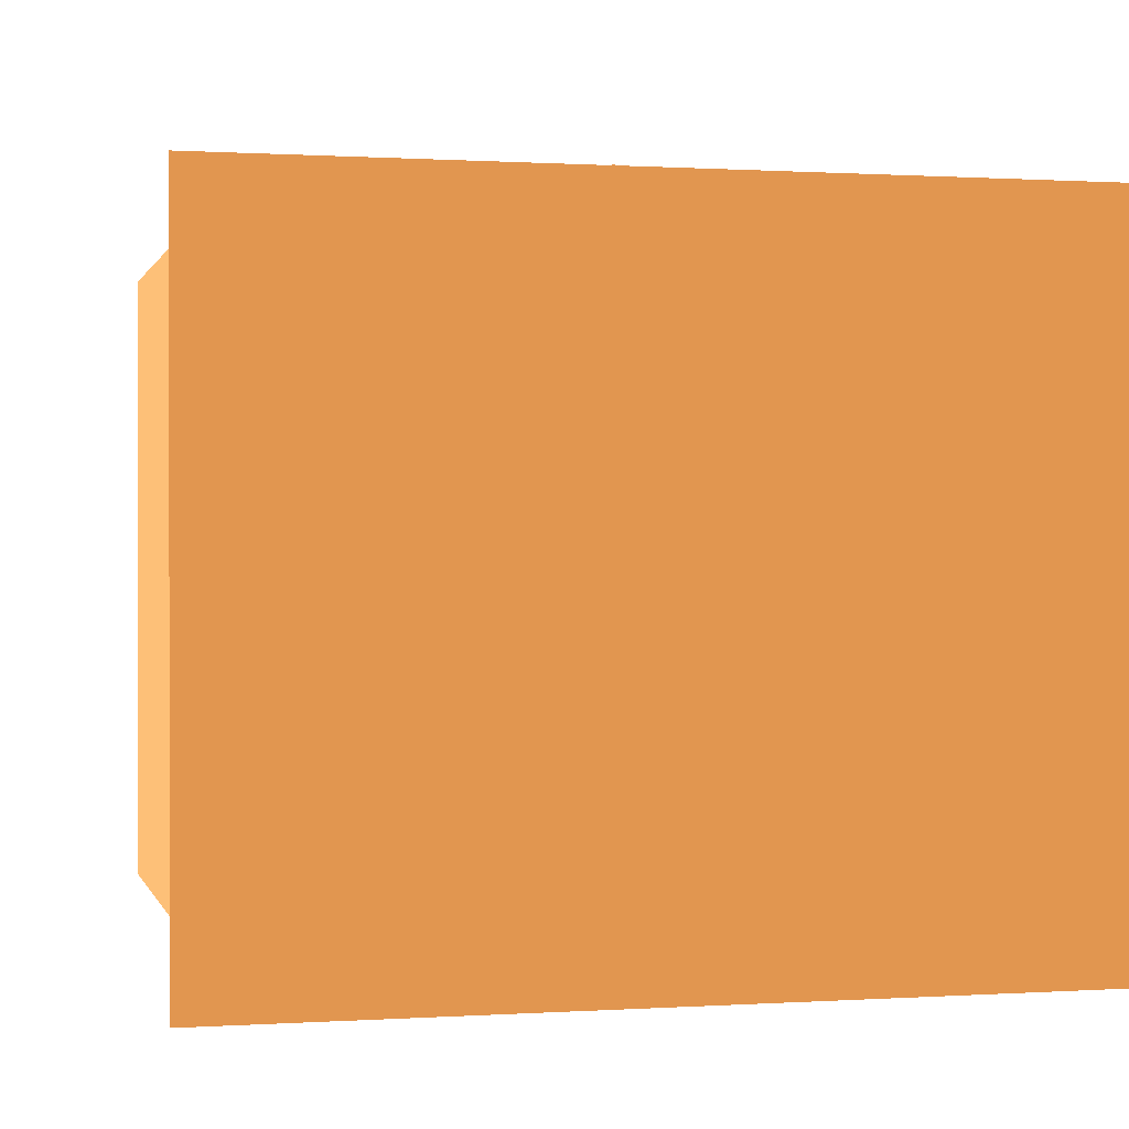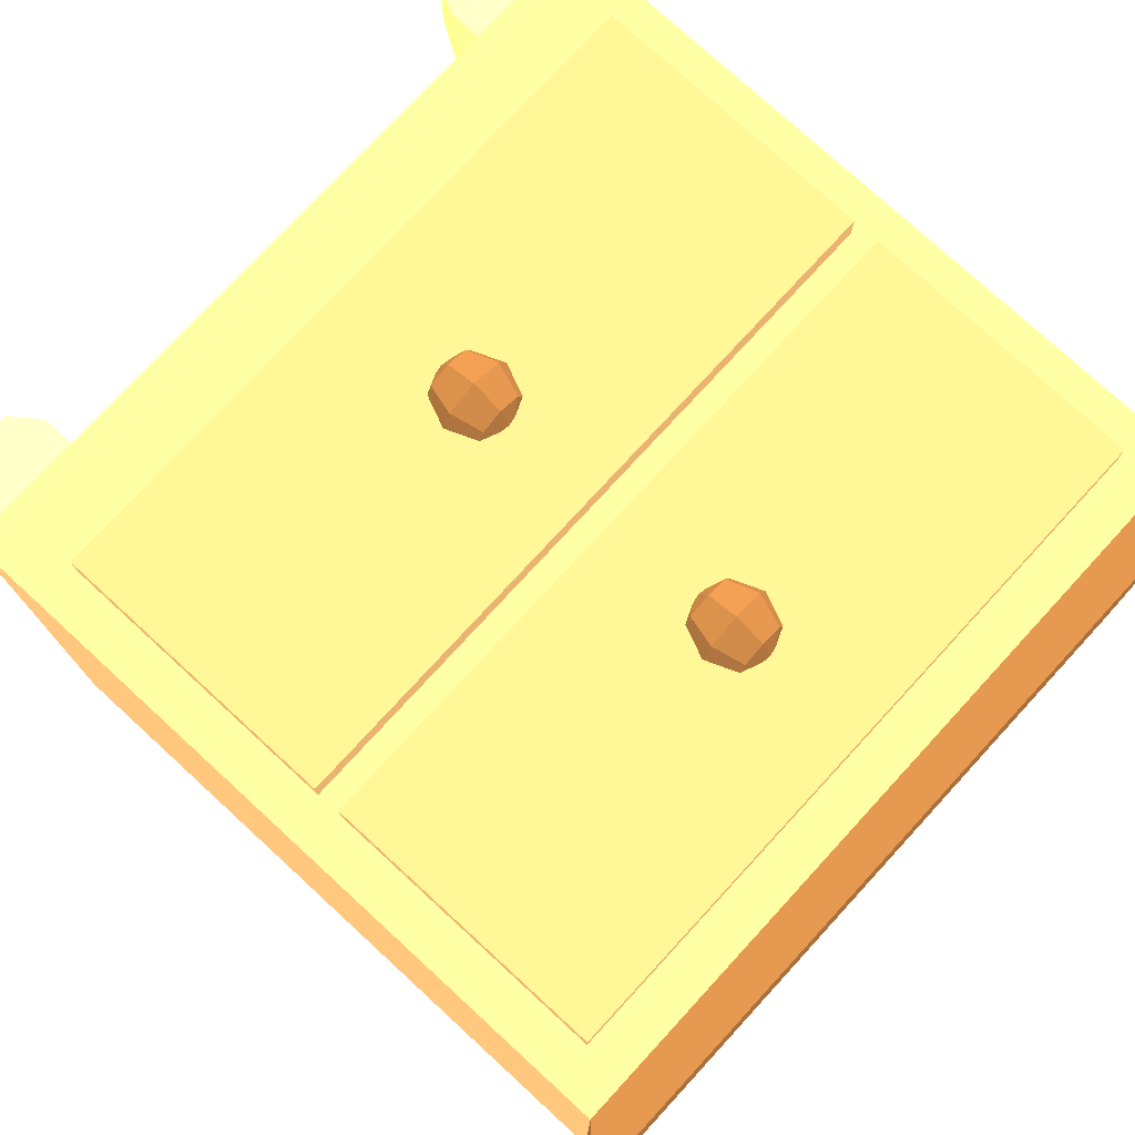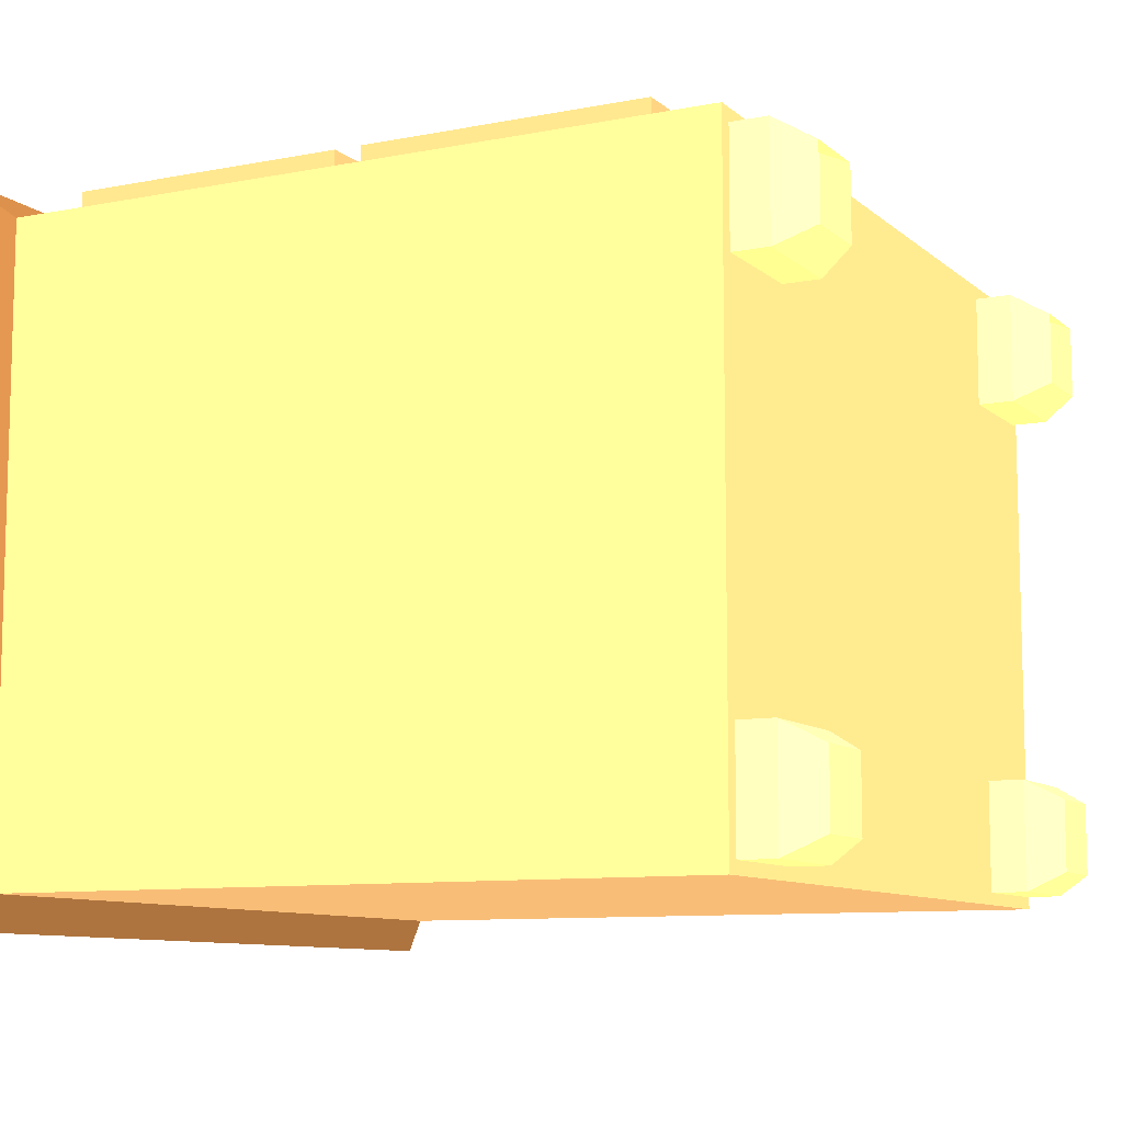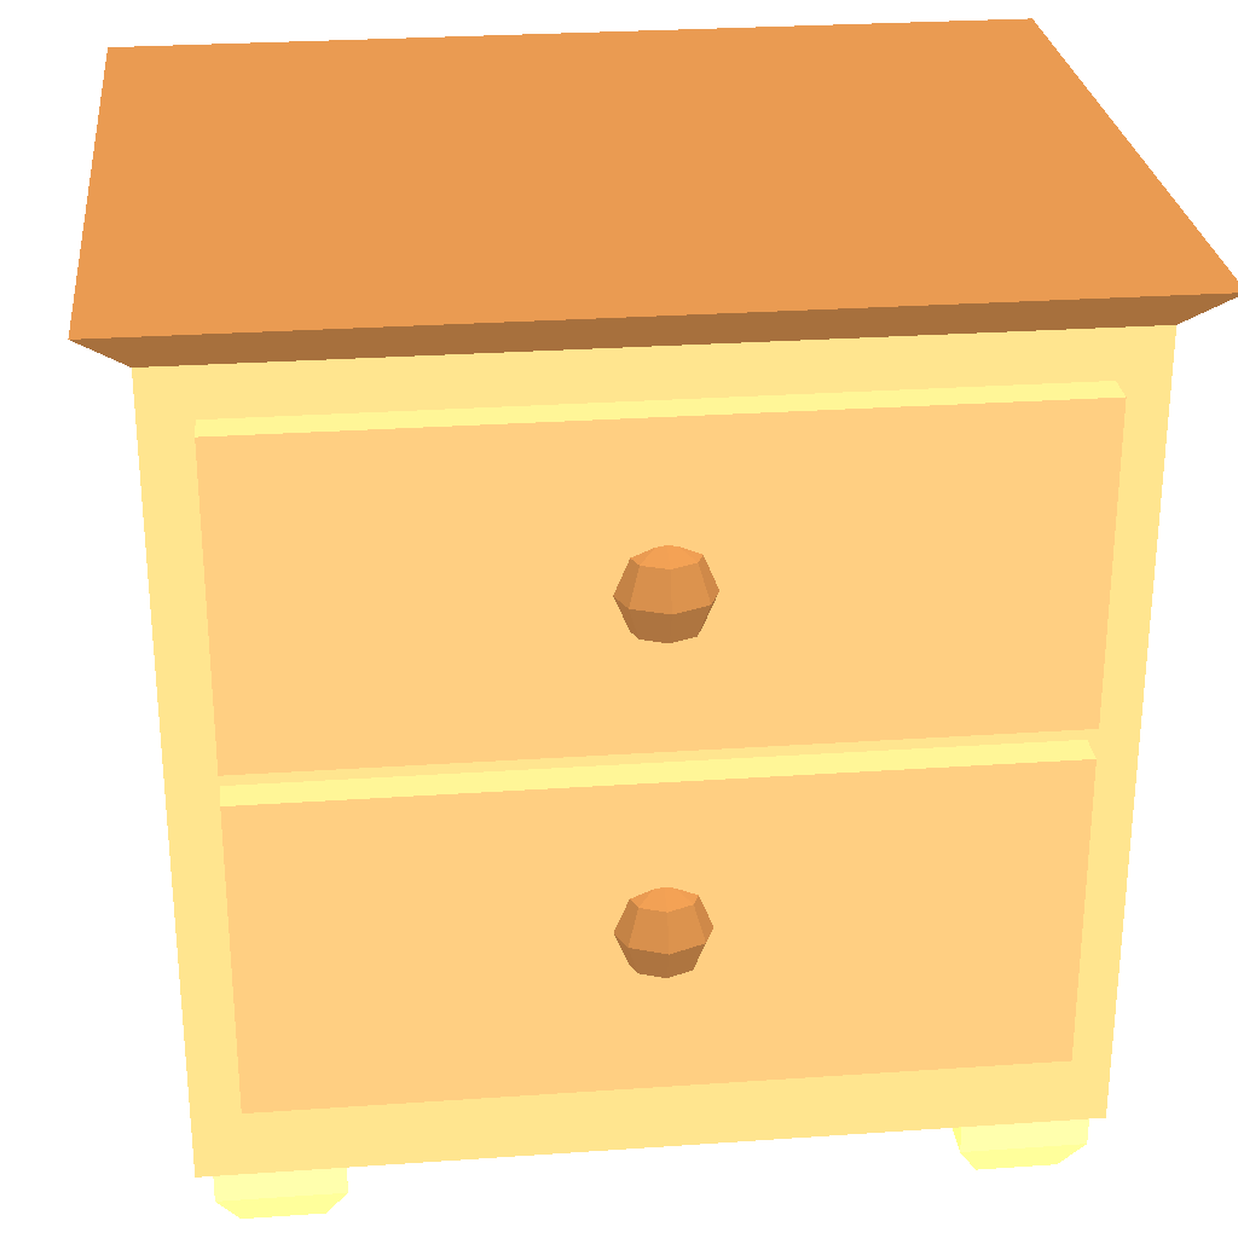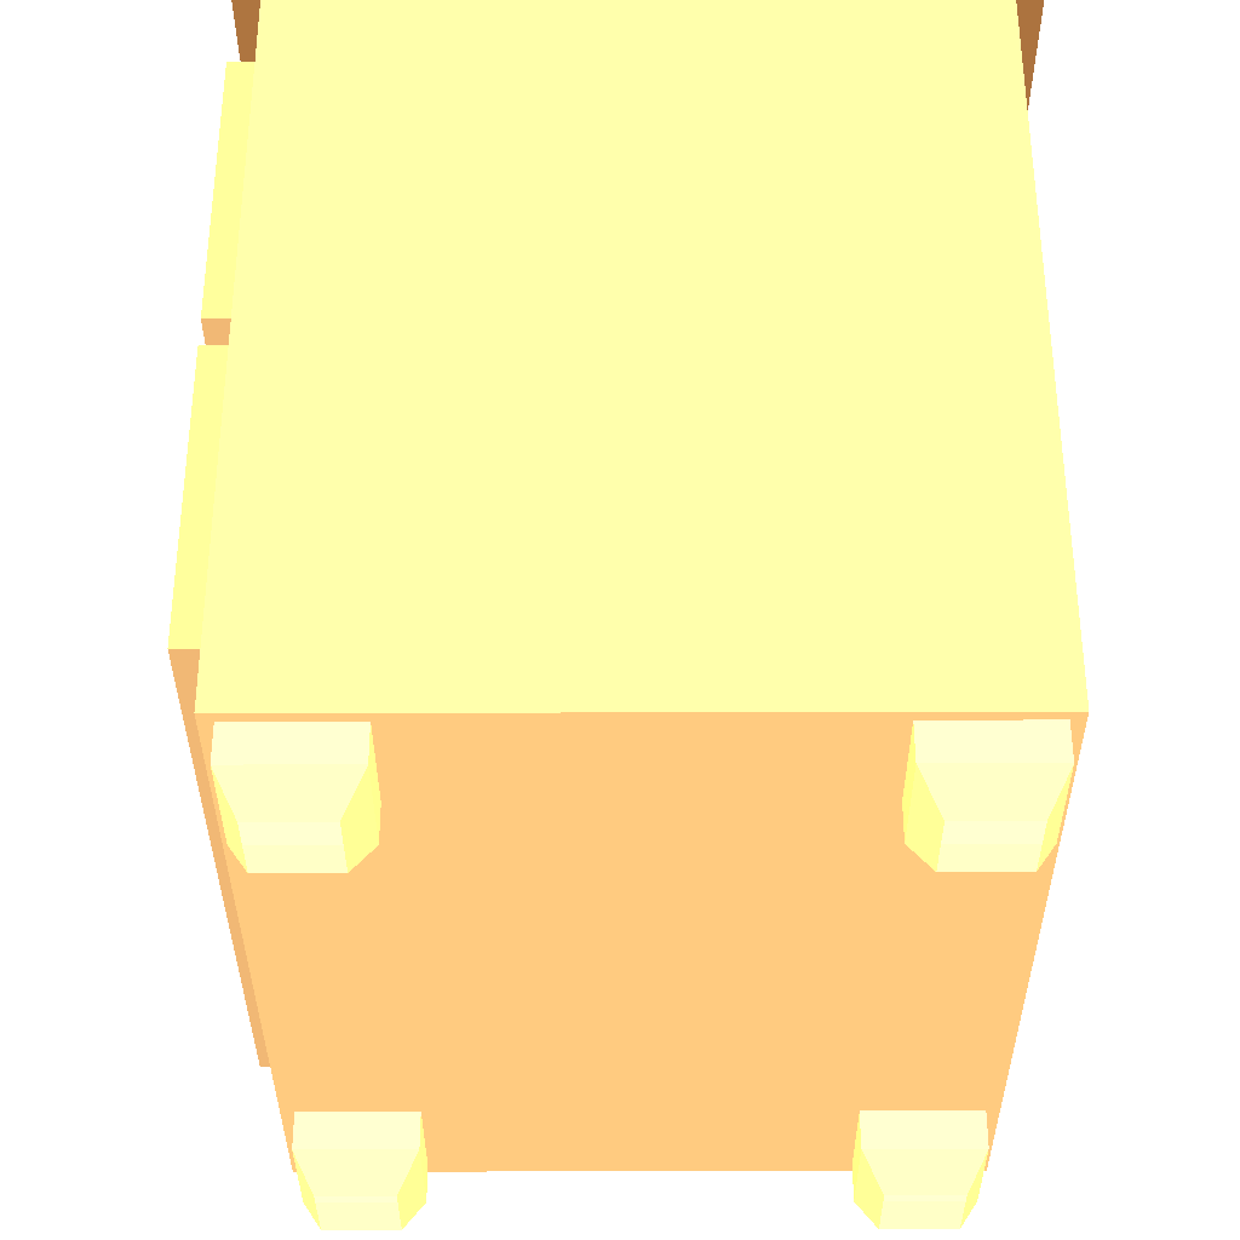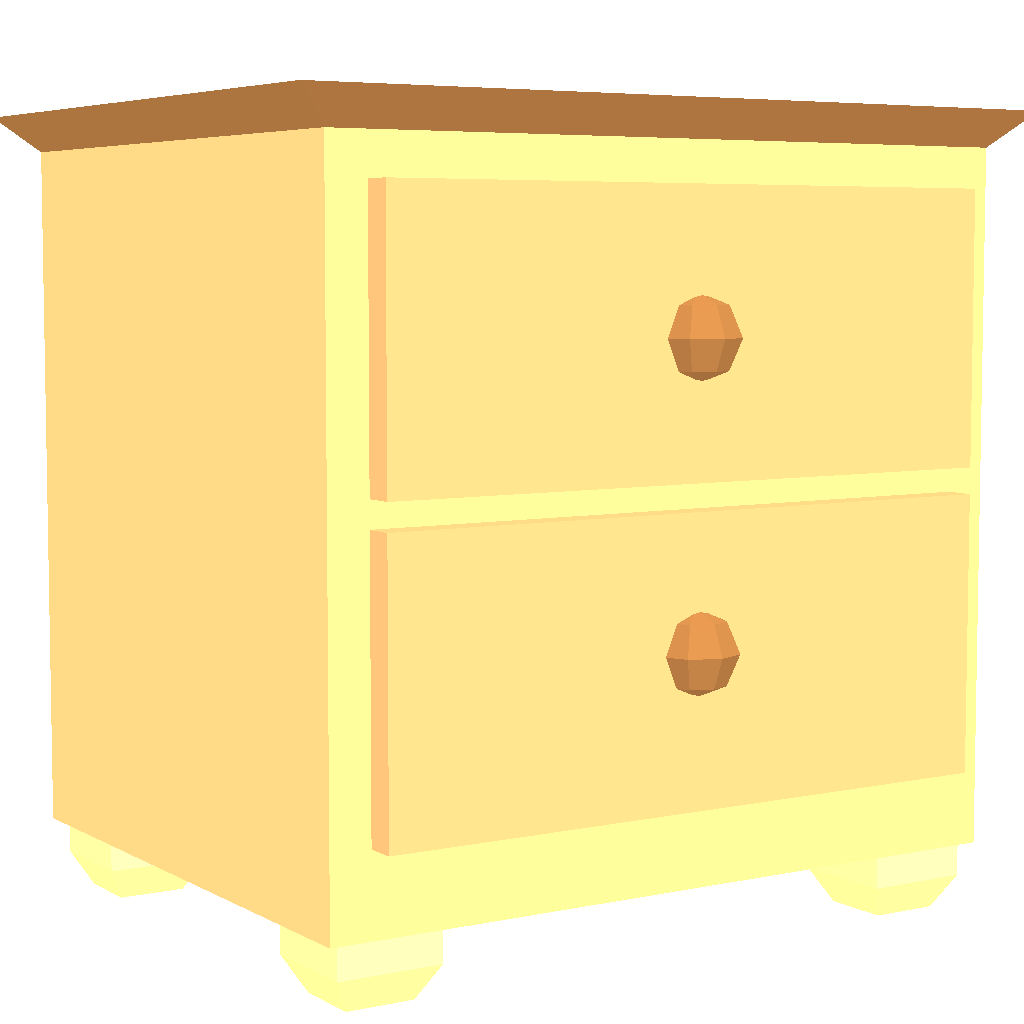
<metadata>
{"format":"obj","ext":"obj","renderer":"f3d","projection":"perspective","resolution":1024,"background":"white","views":[{"elev":0.4,"azim":166.3,"up":"+Z"},{"elev":76.4,"azim":132.6,"up":"+Z"},{"elev":-9.5,"azim":-62.9,"up":"+Z"},{"elev":27.4,"azim":-6.1,"up":"+Y"},{"elev":-34.6,"azim":90.2,"up":"+Y"},{"elev":5.7,"azim":-32.7,"up":"+Y"}]}
</metadata>
<code>
o bedside
v -0.4191 -0.2776 0.1565 0.7686 0.5843 0.3647
v -0.4191 0.5096 0.1565 0.7686 0.5843 0.3647
v -0.4191 -0.2776 -0.5307 0.7686 0.5843 0.3647
v -0.4191 0.5096 -0.5307 0.7686 0.5843 0.3647
v 0.4174 -0.2776 0.1565 0.7686 0.5843 0.3647
v 0.4174 0.5096 0.1565 0.7686 0.5843 0.3647
v 0.4174 -0.2776 -0.5307 0.7686 0.5843 0.3647
v 0.4174 0.5096 -0.5307 0.7686 0.5843 0.3647
v -0.4191 -0.2776 0.1565 0.7686 0.5843 0.3647
v -0.4191 0.5096 0.1565 0.7686 0.5843 0.3647
v 0.4174 -0.2776 0.1565 0.7686 0.5843 0.3647
v 0.4174 0.5096 0.1565 0.7686 0.5843 0.3647
v -0.4191 0.1419 0.1565 0.7686 0.5843 0.3647
v 0.4174 0.1419 0.1565 0.7686 0.5843 0.3647
v -0.3724 0.157 0.1565 0.7686 0.5843 0.3647
v -0.3724 0.4629 0.1565 0.7686 0.5843 0.3647
v 0.3707 0.4629 0.1565 0.7686 0.5843 0.3647
v 0.3707 0.157 0.1565 0.7686 0.5843 0.3647
v 0.3707 0.1274 0.1565 0.7686 0.5843 0.3647
v 0.3707 -0.1859 0.1565 0.7686 0.5843 0.3647
v -0.3724 -0.1859 0.1565 0.7686 0.5843 0.3647
v -0.3724 0.1274 0.1565 0.7686 0.5843 0.3647
v -0.4037 -0.3169 0.1426 1 0.9137 0.4432
v -0.4037 -0.2755 0.1426 1 0.9137 0.4432
v -0.4037 -0.3169 0.02184 1 0.9137 0.4432
v -0.4037 -0.2755 0.02184 1 0.9137 0.4432
v -0.283 -0.3169 0.1426 1 0.9137 0.4432
v -0.283 -0.2755 0.1426 1 0.9137 0.4432
v -0.283 -0.3169 0.02184 1 0.9137 0.4432
v -0.283 -0.2755 0.02184 1 0.9137 0.4432
v -0.3825 -0.3552 0.04308 1 0.9137 0.4432
v -0.3825 -0.3552 0.1213 1 0.9137 0.4432
v -0.3042 -0.3552 0.04308 1 0.9137 0.4432
v -0.3042 -0.3552 0.1213 1 0.9137 0.4432
v 0.2851 -0.3169 0.1426 1 0.9137 0.4432
v 0.2851 -0.2755 0.1426 1 0.9137 0.4432
v 0.2851 -0.3169 0.02184 1 0.9137 0.4432
v 0.2851 -0.2755 0.02184 1 0.9137 0.4432
v 0.4059 -0.3169 0.1426 1 0.9137 0.4432
v 0.4059 -0.2755 0.1426 1 0.9137 0.4432
v 0.4059 -0.3169 0.02184 1 0.9137 0.4432
v 0.4059 -0.2755 0.02184 1 0.9137 0.4432
v 0.3064 -0.3552 0.04308 1 0.9137 0.4432
v 0.3064 -0.3552 0.1213 1 0.9137 0.4432
v 0.3846 -0.3552 0.04308 1 0.9137 0.4432
v 0.3846 -0.3552 0.1213 1 0.9137 0.4432
v -0.4037 -0.3169 -0.3966 1 0.9137 0.4432
v -0.4037 -0.2755 -0.3966 1 0.9137 0.4432
v -0.4037 -0.3169 -0.5174 1 0.9137 0.4432
v -0.4037 -0.2755 -0.5174 1 0.9137 0.4432
v -0.283 -0.3169 -0.3966 1 0.9137 0.4432
v -0.283 -0.2755 -0.3966 1 0.9137 0.4432
v -0.283 -0.3169 -0.5174 1 0.9137 0.4432
v -0.283 -0.2755 -0.5174 1 0.9137 0.4432
v -0.3825 -0.3552 -0.4961 1 0.9137 0.4432
v -0.3825 -0.3552 -0.4179 1 0.9137 0.4432
v -0.3042 -0.3552 -0.4961 1 0.9137 0.4432
v -0.3042 -0.3552 -0.4179 1 0.9137 0.4432
v 0.2851 -0.3169 -0.3966 1 0.9137 0.4432
v 0.2851 -0.2755 -0.3966 1 0.9137 0.4432
v 0.2851 -0.3169 -0.5174 1 0.9137 0.4432
v 0.2851 -0.2755 -0.5174 1 0.9137 0.4432
v 0.4059 -0.3169 -0.3966 1 0.9137 0.4432
v 0.4059 -0.2755 -0.3966 1 0.9137 0.4432
v 0.4059 -0.3169 -0.5174 1 0.9137 0.4432
v 0.4059 -0.2755 -0.5174 1 0.9137 0.4432
v 0.3064 -0.3552 -0.4961 1 0.9137 0.4432
v 0.3064 -0.3552 -0.4179 1 0.9137 0.4432
v 0.3846 -0.3552 -0.4961 1 0.9137 0.4432
v 0.3846 -0.3552 -0.4179 1 0.9137 0.4432
v 0.03333 0.3398 0.181 0.498 0.3333 0.1804
v 0.04728 0.3061 0.181 0.498 0.3333 0.1804
v 0.03333 0.2725 0.181 0.498 0.3333 0.1804
v 0.02347 0.3398 0.2048 0.498 0.3333 0.1804
v 0.03333 0.3061 0.2147 0.498 0.3333 0.1804
v 0.02347 0.2725 0.2048 0.498 0.3333 0.1804
v -0.000336 0.3398 0.2147 0.498 0.3333 0.1804
v -0.000336 0.3061 0.2286 0.498 0.3333 0.1804
v -0.000336 0.2725 0.2147 0.498 0.3333 0.1804
v -0.02415 0.3398 0.2048 0.498 0.3333 0.1804
v -0.03401 0.3061 0.2147 0.498 0.3333 0.1804
v -0.02415 0.2725 0.2048 0.498 0.3333 0.1804
v -0.000336 0.2585 0.181 0.498 0.3333 0.1804
v -0.03401 0.3398 0.181 0.498 0.3333 0.1804
v -0.04795 0.3061 0.181 0.498 0.3333 0.1804
v -0.03401 0.2725 0.181 0.498 0.3333 0.1804
v -0.000336 0.3537 0.181 0.498 0.3333 0.1804
v 0.03333 0.01339 0.181 0.498 0.3333 0.1804
v 0.04728 -0.02028 0.181 0.498 0.3333 0.1804
v 0.03333 -0.05396 0.181 0.498 0.3333 0.1804
v 0.02347 0.01339 0.2048 0.498 0.3333 0.1804
v 0.03333 -0.02028 0.2147 0.498 0.3333 0.1804
v 0.02347 -0.05396 0.2048 0.498 0.3333 0.1804
v -0.000336 0.01339 0.2147 0.498 0.3333 0.1804
v -0.000336 -0.02028 0.2286 0.498 0.3333 0.1804
v -0.000336 -0.05396 0.2147 0.498 0.3333 0.1804
v -0.02415 0.01339 0.2048 0.498 0.3333 0.1804
v -0.03401 -0.02028 0.2147 0.498 0.3333 0.1804
v -0.02415 -0.05396 0.2048 0.498 0.3333 0.1804
v -0.000336 -0.0679 0.181 0.498 0.3333 0.1804
v -0.03401 0.01339 0.181 0.498 0.3333 0.1804
v -0.04795 -0.02028 0.181 0.498 0.3333 0.1804
v -0.03401 -0.05396 0.181 0.498 0.3333 0.1804
v -0.000336 0.02734 0.181 0.498 0.3333 0.1804
v -0.4191 0.5096 0.1565 0.498 0.3333 0.1804
v -0.4191 0.5096 -0.5307 0.498 0.3333 0.1804
v 0.4174 0.5096 0.1565 0.498 0.3333 0.1804
v 0.4174 0.5096 -0.5307 0.498 0.3333 0.1804
v -0.4191 0.5096 0.1565 0 0 0
v 0.4174 0.5096 0.1565 0 0 0
v -0.4631 0.5498 0.1926 0.498 0.3333 0.1804
v -0.4631 0.5498 -0.5667 0.498 0.3333 0.1804
v 0.4614 0.5498 -0.5667 0.498 0.3333 0.1804
v 0.4614 0.5498 0.1926 0.498 0.3333 0.1804
v -0.3724 0.157 0.1565 0.698 0.5294 0.3333
v -0.3724 0.4629 0.1565 0.698 0.5294 0.3333
v 0.3707 0.4629 0.1565 0.698 0.5294 0.3333
v 0.3707 0.157 0.1565 0.698 0.5294 0.3333
v 0.3707 0.1274 0.1565 0.698 0.5294 0.3333
v 0.3707 -0.1859 0.1565 0.698 0.5294 0.3333
v -0.3724 -0.1859 0.1565 0.698 0.5294 0.3333
v -0.3724 0.1274 0.1565 0.698 0.5294 0.3333
v -0.3724 0.157 0.1904 0.698 0.5294 0.3333
v -0.3724 0.4629 0.1904 0.698 0.5294 0.3333
v 0.3707 0.1274 0.1904 0.698 0.5294 0.3333
v 0.3707 -0.1859 0.1904 0.698 0.5294 0.3333
v -0.3724 -0.1859 0.1904 0.698 0.5294 0.3333
v 0.3707 0.4629 0.1904 0.698 0.5294 0.3333
v -0.3724 0.1274 0.1904 0.698 0.5294 0.3333
v 0.3707 0.157 0.1904 0.698 0.5294 0.3333
f 1 2 4 3
f 3 4 8 7
f 7 8 6 5
f 3 7 5 1
f 15 16 10 13
f 16 17 12 10
f 17 18 14 12
f 18 15 13 14
f 19 20 11 14
f 20 21 9 11
f 21 22 13 9
f 22 19 14 13
f 23 24 26 25
f 25 26 30 29
f 29 30 28 27
f 27 28 24 23
f 23 25 31 32
f 29 27 34 33
f 27 23 32 34
f 25 29 33 31
f 35 36 38 37
f 37 38 42 41
f 41 42 40 39
f 39 40 36 35
f 35 37 43 44
f 41 39 46 45
f 39 35 44 46
f 37 41 45 43
f 47 48 50 49
f 49 50 54 53
f 53 54 52 51
f 51 52 48 47
f 47 49 55 56
f 53 51 58 57
f 51 47 56 58
f 49 53 57 55
f 59 60 62 61
f 61 62 66 65
f 65 66 64 63
f 63 64 60 59
f 59 61 67 68
f 65 63 70 69
f 63 59 68 70
f 61 65 69 67
f 73 72 75 76
f 71 87 74
f 83 73 76
f 72 71 74 75
f 76 75 78 79
f 74 87 77
f 83 76 79
f 75 74 77 78
f 78 77 80 81
f 79 78 81 82
f 77 87 80
f 83 79 82
f 83 82 86
f 81 80 84 85
f 82 81 85 86
f 80 87 84
f 90 89 92 93
f 88 104 91
f 100 90 93
f 89 88 91 92
f 93 92 95 96
f 91 104 94
f 100 93 96
f 92 91 94 95
f 95 94 97 98
f 96 95 98 99
f 94 104 97
f 100 96 99
f 100 99 103
f 98 97 101 102
f 99 98 102 103
f 97 104 101
f 108 106 112 113
f 113 112 111 114
f 107 108 113 114
f 106 105 111 112
f 105 107 114 111
f 121 120 126 127
f 122 121 127 129
f 126 125 129 127
f 130 128 124 123
f 116 115 123 124
f 119 122 129 125
f 118 117 128 130
f 117 116 124 128
f 120 119 125 126
f 115 118 130 123
l 110 109

</code>
